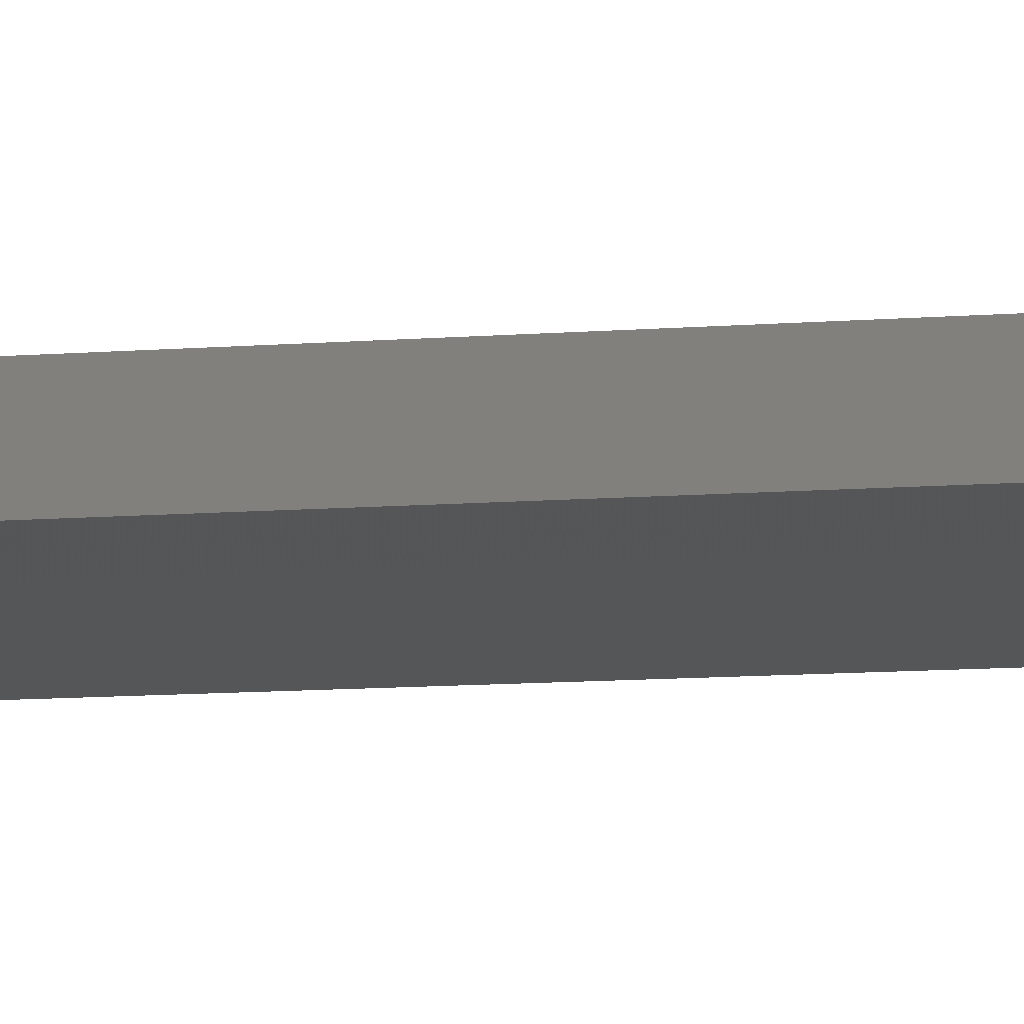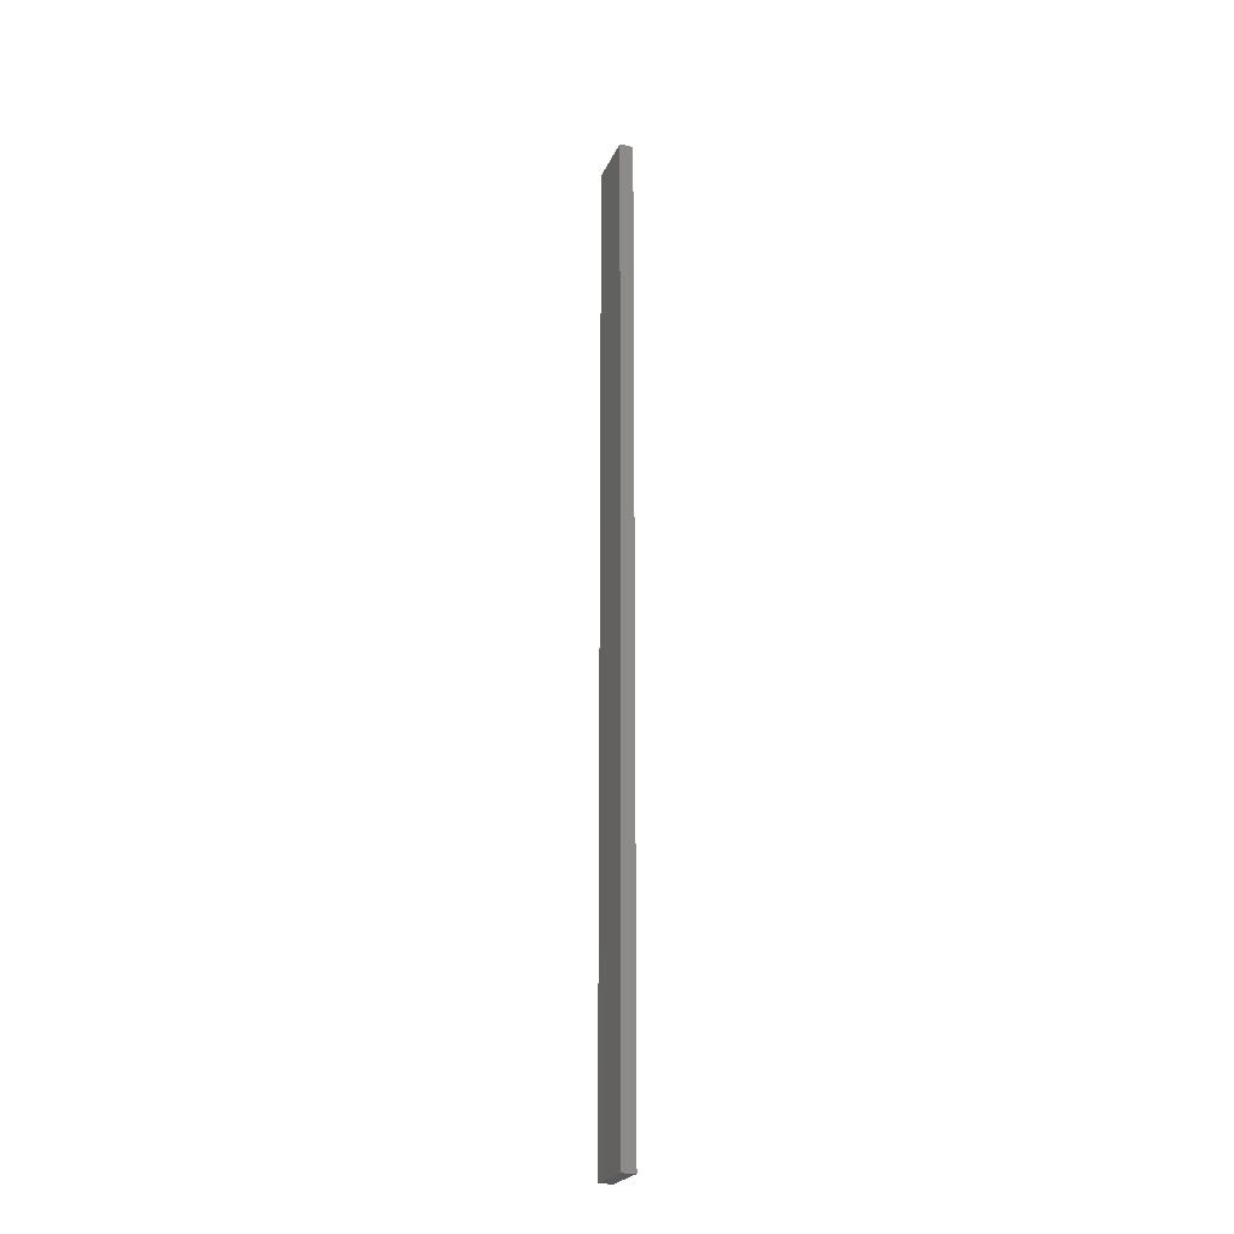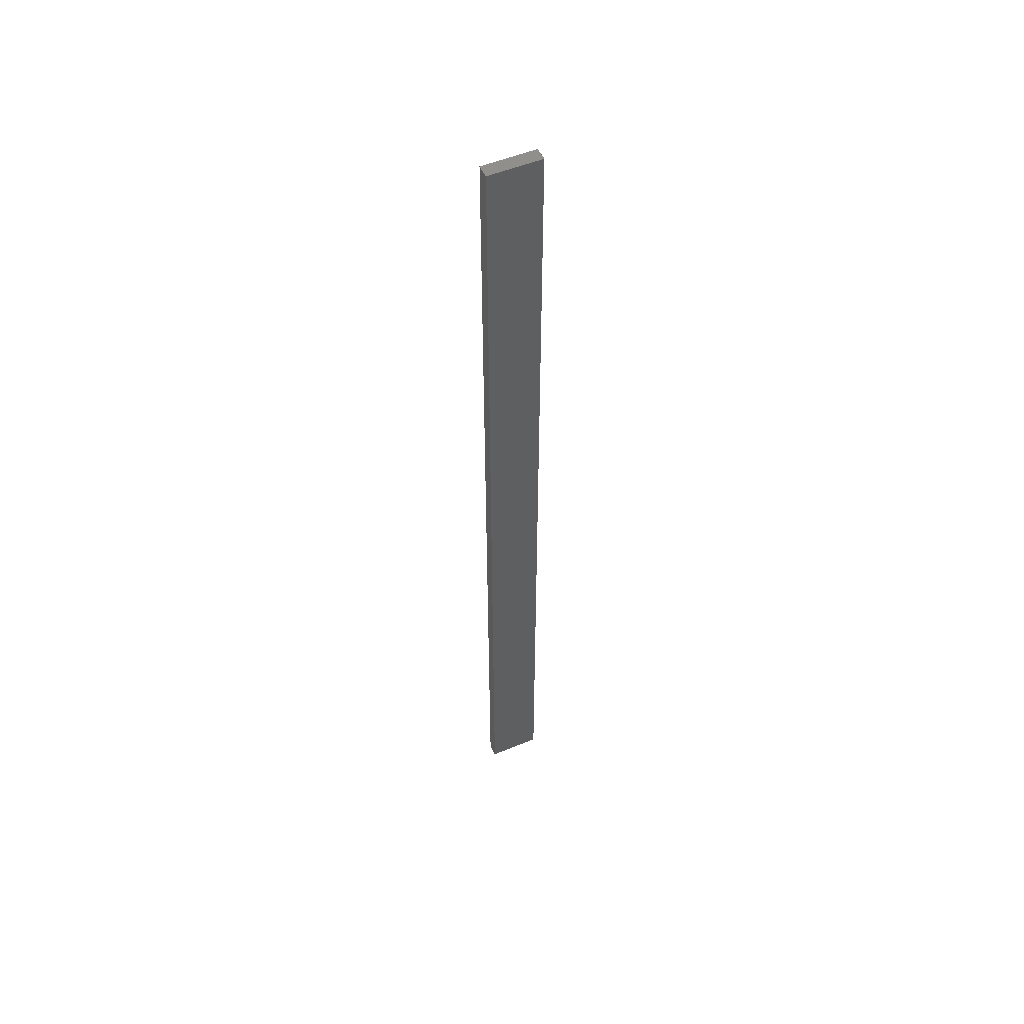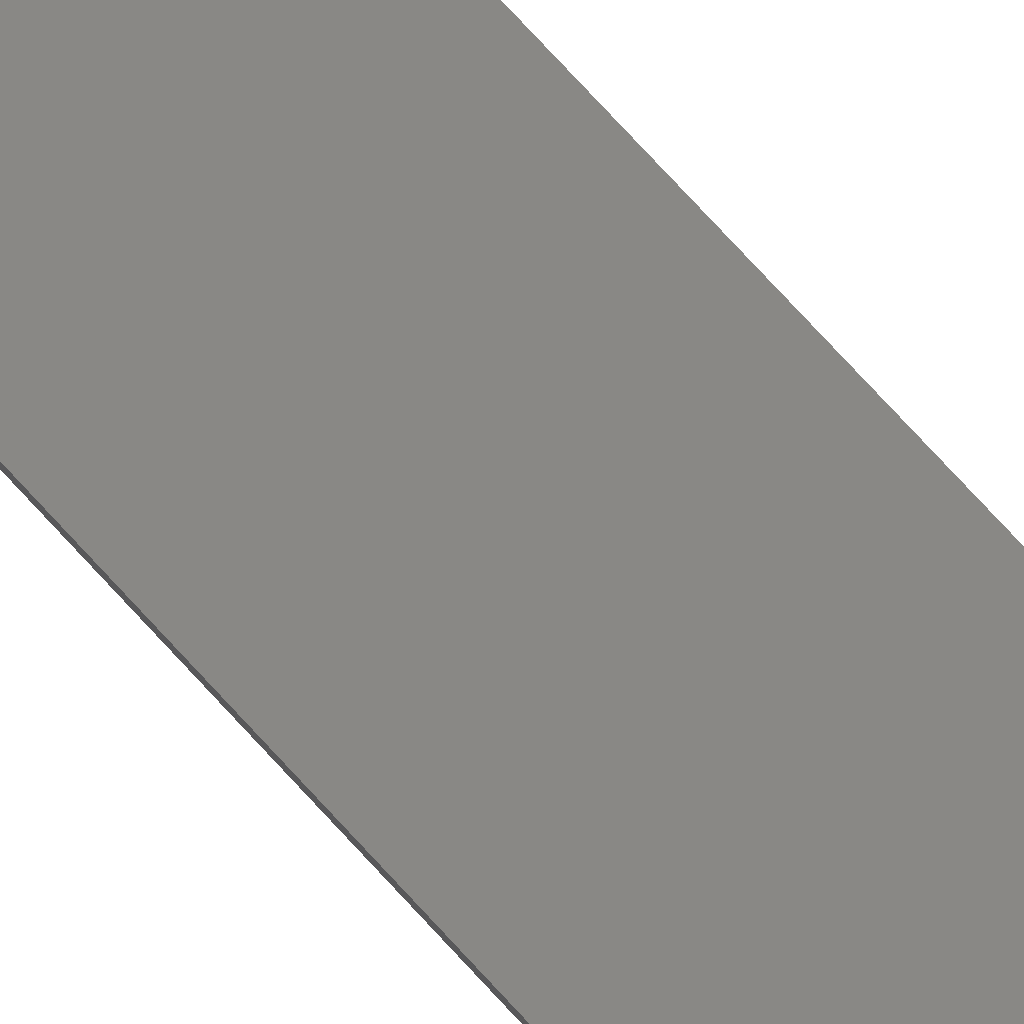
<metadata>
{"format":"stl","ext":"stl","renderer":"f3d","projection":"perspective","resolution":1024,"background":"white","views":[{"elev":-3.1,"azim":124.3,"up":"+Y"},{"elev":-23.8,"azim":82.1,"up":"+Z"},{"elev":52.5,"azim":-12.1,"up":"+Z"},{"elev":68.3,"azim":-41.4,"up":"+Y"}]}
</metadata>
<code>
# stl→obj: 16 verts, 28 faces
v -19.02 2.405 -174.1
v -18.96 2.419 -174.1
v -18.96 2.419 -177.7
v -19.02 2.405 -177.7
v -19.09 2.391 -174.1
v -19.09 2.391 -177.7
v -19.15 2.377 -174.1
v -19.15 2.377 -177.7
v -19.14 2.328 -174.1
v -19.14 2.328 -177.7
v -18.95 2.37 -177.7
v -18.95 2.37 -174.1
v -19.01 2.356 -177.7
v -19.01 2.356 -174.1
v -19.08 2.342 -174.1
v -19.08 2.342 -177.7
f 1 2 3
f 1 3 4
f 5 4 6
f 5 1 4
f 7 6 8
f 7 5 6
f 9 7 8
f 9 8 10
f 11 12 13
f 12 14 13
f 13 15 16
f 14 15 13
f 16 9 10
f 15 9 16
f 12 11 3
f 2 12 3
f 9 15 7
f 15 5 7
f 14 1 15
f 15 1 5
f 12 2 14
f 14 2 1
f 16 10 8
f 6 16 8
f 4 13 16
f 4 16 6
f 3 11 13
f 3 13 4

</code>
